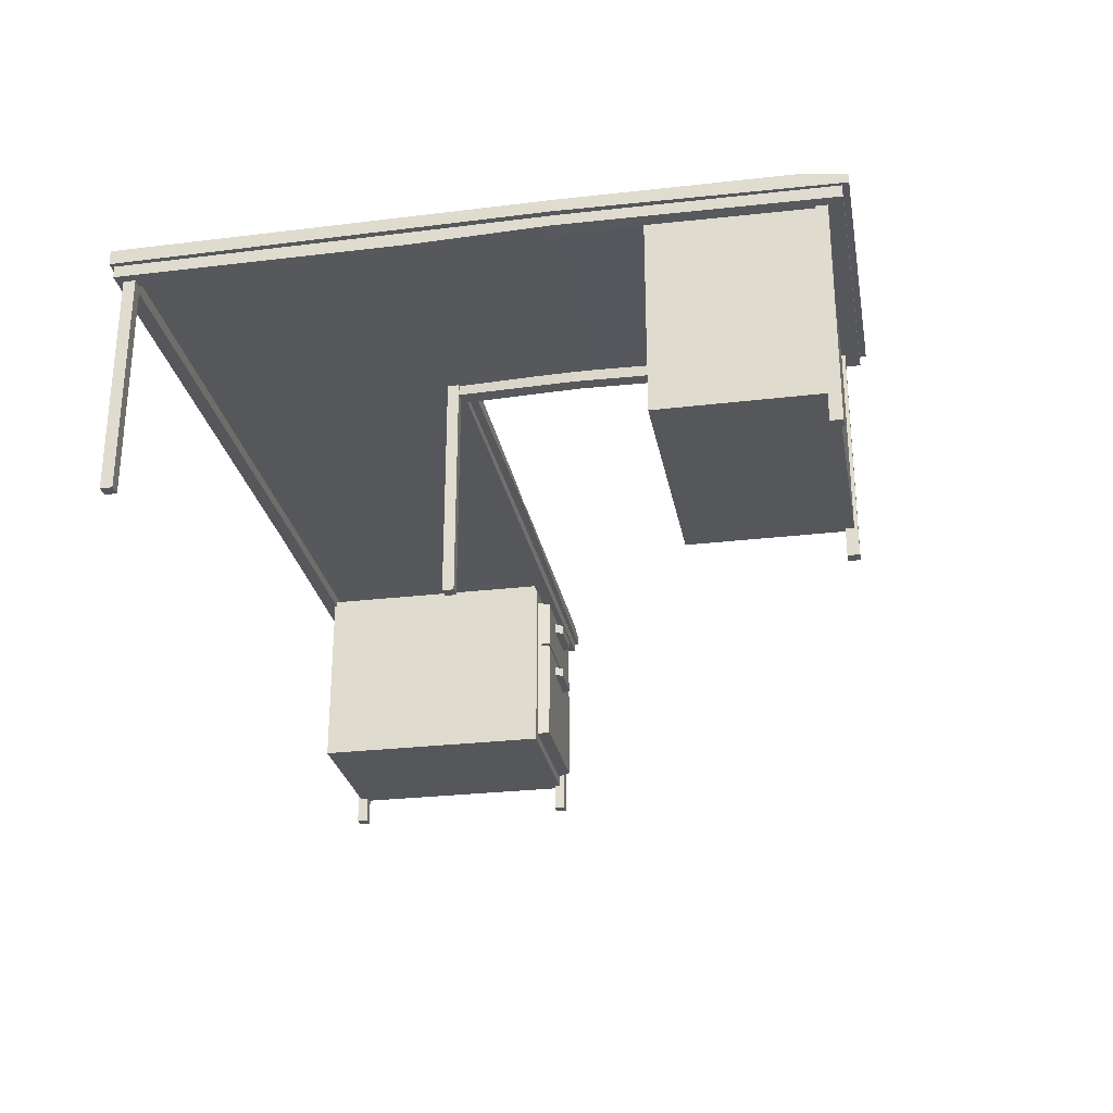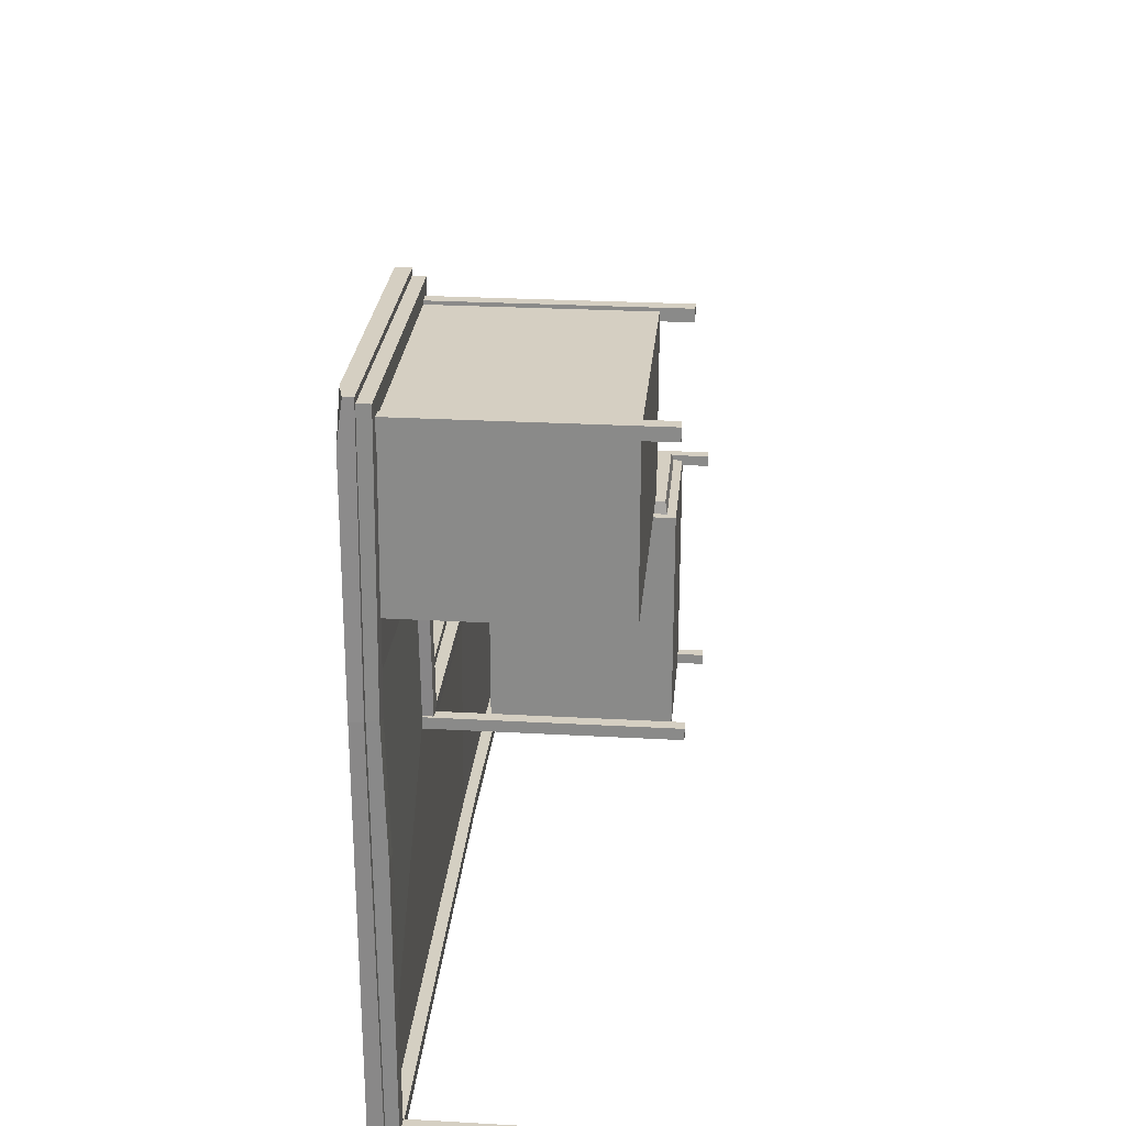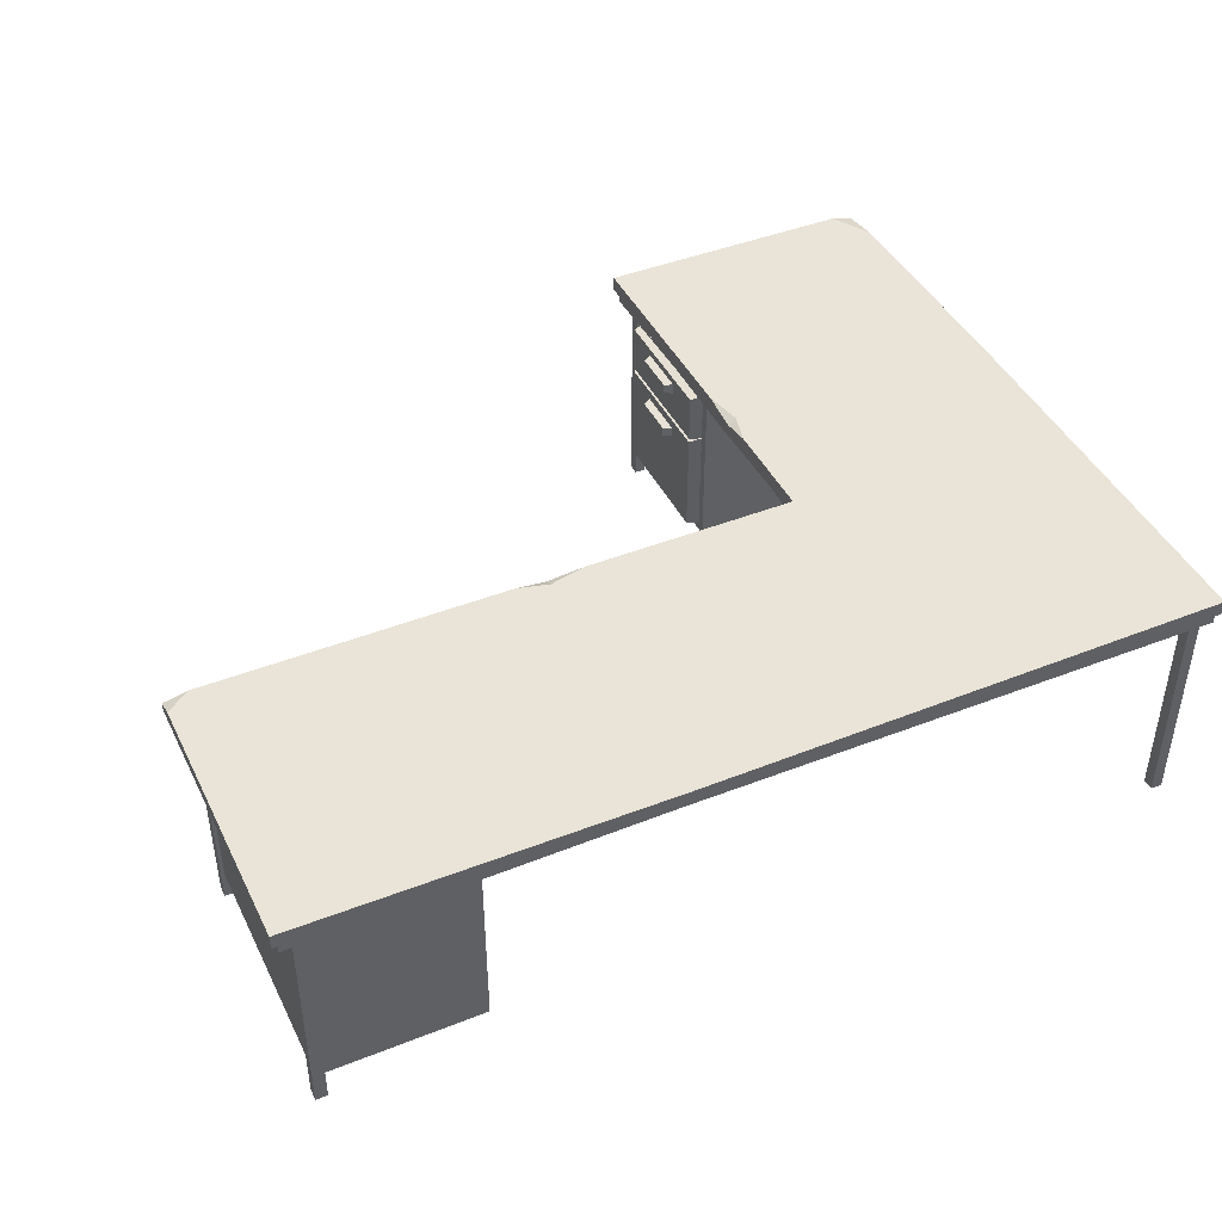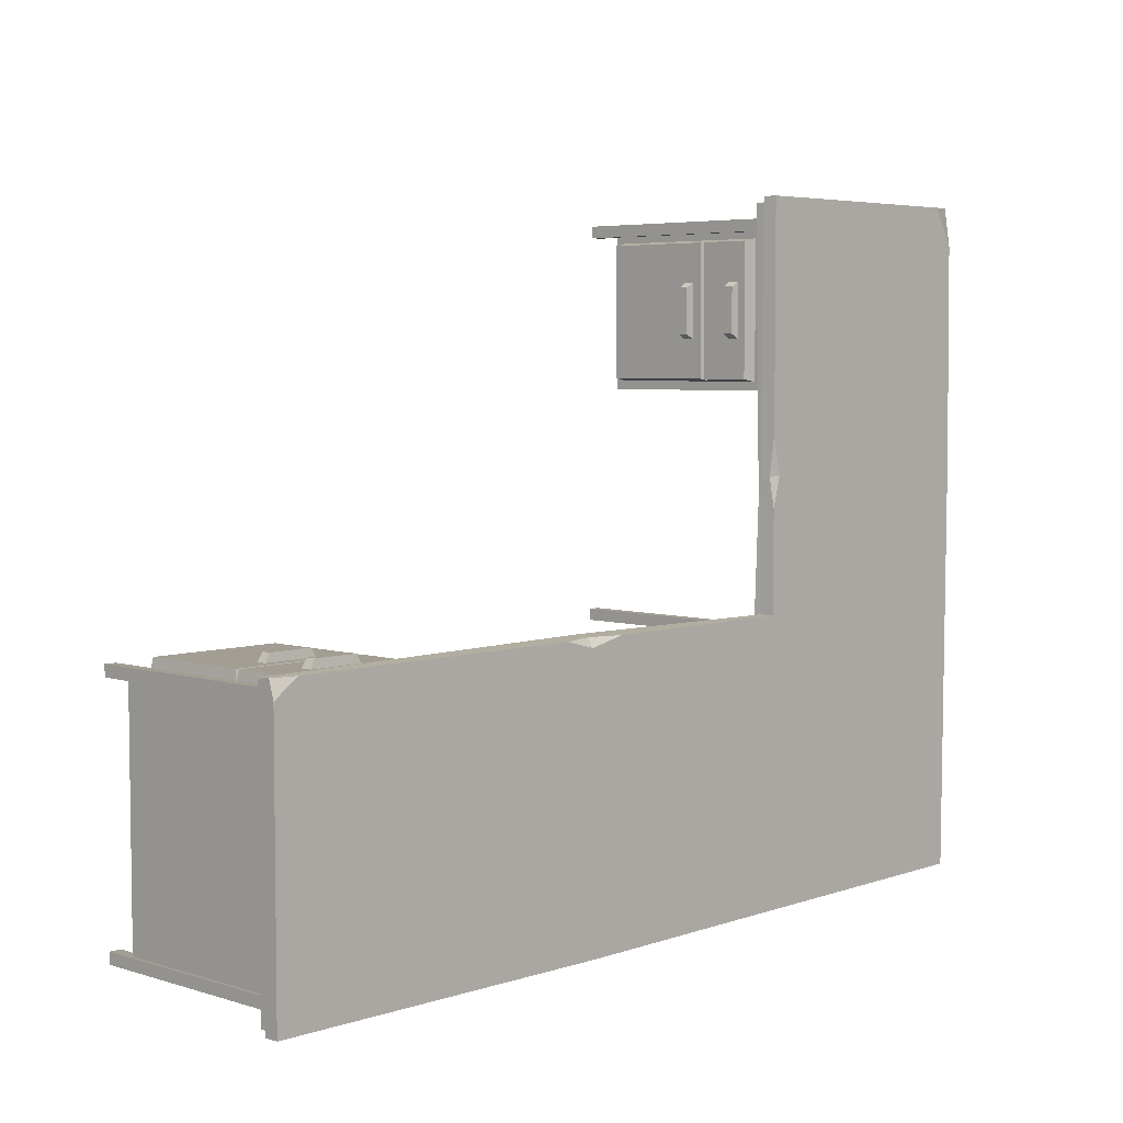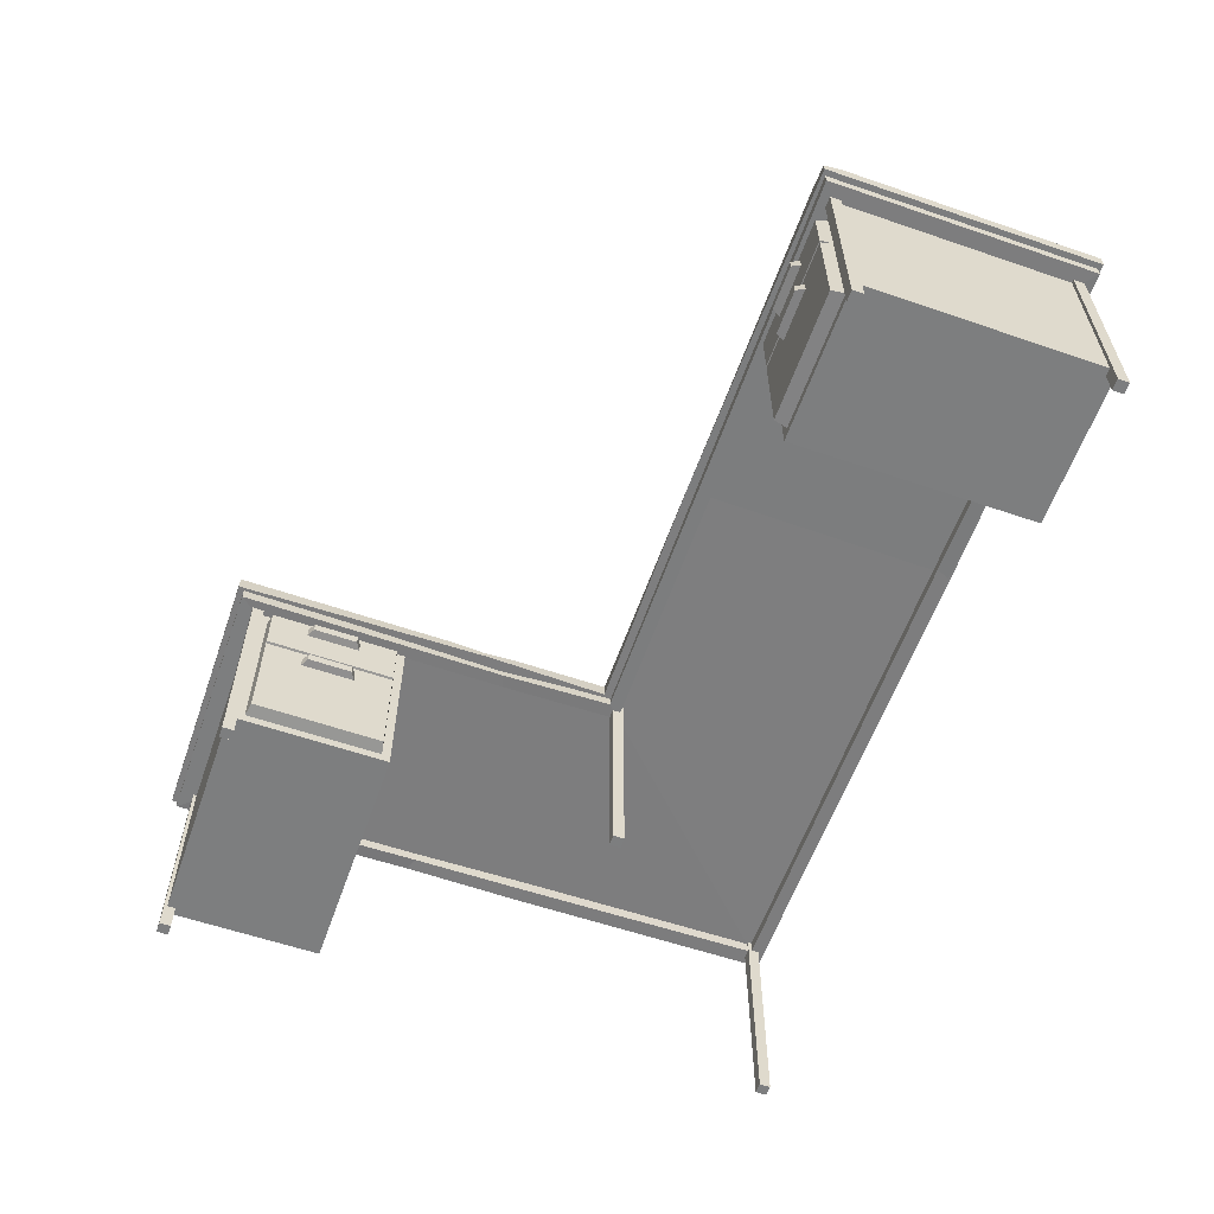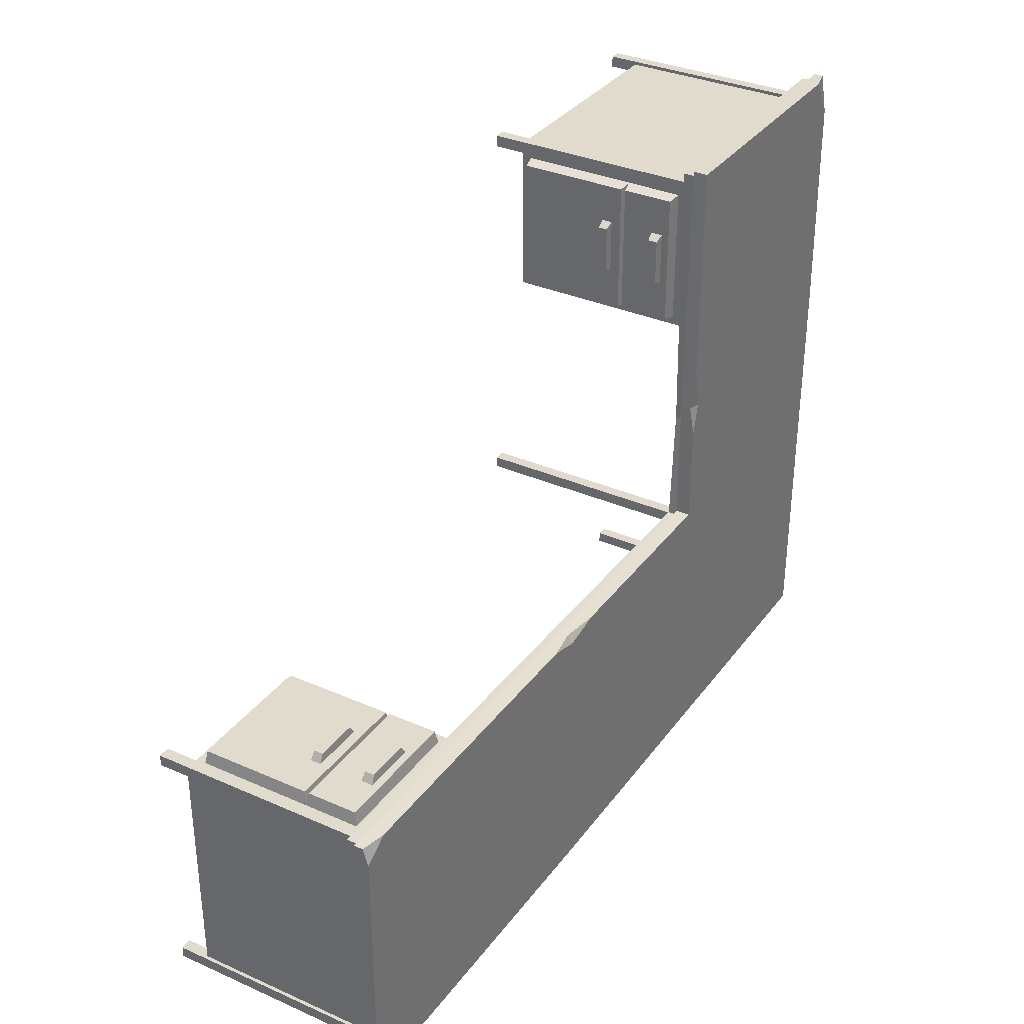
<metadata>
{"format":"obj","ext":"obj","renderer":"f3d","projection":"perspective","resolution":1024,"background":"white","views":[{"elev":-27.4,"azim":-79.6,"up":"+Y"},{"elev":25.9,"azim":-84.9,"up":"+Z"},{"elev":43.4,"azim":155.0,"up":"+Y"},{"elev":5.0,"azim":133.6,"up":"+Z"},{"elev":-59.3,"azim":70.6,"up":"+Y"},{"elev":33.8,"azim":120.9,"up":"+Z"}]}
</metadata>
<code>
v -131.4 8.675 97.11
v -131.4 8.675 48.24
v -131.4 68.86 97.11
v -131.4 68.86 48.24
v -55.11 68.86 97.11
v -55.11 68.86 48.24
v -55.11 8.675 97.11
v -55.11 8.675 48.24
v -55.11 63.18 92.56
v -55.11 63.18 50.9
v -55.11 11.57 50.9
v -55.11 11.57 92.56
v -55.11 46.39 50.9
v -55.11 46.39 92.56
v -48.49 42.48 64.9
v -48.49 39.75 64.9
v -48.49 39.75 78.56
v -48.49 42.48 78.56
v -51.04 45.75 51.67
v -51.04 12.21 51.67
v -51.04 39.47 63.43
v -51.04 42.76 63.43
v -51.04 12.21 91.79
v -51.04 39.47 80.03
v -51.04 45.75 91.79
v -51.04 42.76 80.03
v -48.48 59.84 78.57
v -48.48 59.84 64.9
v -48.48 56.9 64.9
v -48.48 56.9 78.57
v -51.04 62.47 91.81
v -51.04 62.47 51.65
v -51.04 60.16 63.42
v -51.04 60.16 80.04
v -51.04 47.09 51.65
v -51.04 56.59 63.42
v -51.04 47.09 91.81
v -51.04 56.59 80.04
v -135 73.18 -15.85
v -135.2 73.18 102.3
v -50.57 72.73 -19.27
v -50.57 73.18 102.3
v -50.57 67.33 -18.79
v -50.57 66.96 102.3
v -135.2 66.96 102.3
v -135 66.96 -15.85
v -135.2 67.93 23.45
v -51.73 67.7 16.99
v -52.68 72.27 18.25
v -135.2 72.82 23.45
v -56.82 72.34 16.45
v -130.9 72.83 21.66
v -130.9 73.09 97
v -55.14 73.19 97
v -130.2 73.14 -15.85
v -55.14 72.76 -23.89
v -130.8 67.8 21.63
v -55.95 67.76 15.31
v -55.1 67.07 96.96
v -130.8 66.87 96.96
v -55.13 67.41 -23.02
v -130.1 66.97 -15.85
v -132.3 0 -100.2
v -132.3 0 -96.66
v -132.3 71.86 -100.2
v -132.3 71.86 -96.66
v -128.8 71.86 -100.2
v -128.8 71.86 -96.66
v -128.8 0 -100.2
v -128.8 0 -96.66
v -56.85 0 94.6
v -56.85 0 98.16
v -56.85 71.86 94.6
v -56.85 71.86 98.16
v -53.36 71.86 94.6
v -53.36 71.86 98.16
v -53.36 0 94.6
v -53.36 0 98.16
v -132.3 0 94.6
v -132.3 0 98.16
v -132.3 71.86 94.6
v -132.3 71.86 98.16
v -128.8 71.86 94.6
v -128.8 71.86 98.16
v -128.8 0 94.6
v -128.8 0 98.16
v -136.2 75 -103.3
v -136.2 73.3 104.2
v -49.56 75 -16.63
v -49.56 75 104.2
v -49.56 70.57 -16.63
v -49.56 70.57 104.2
v -136.2 70.57 104.2
v -136.2 70.57 -103.3
v -137.1 71.22 23.98
v -48.64 70.89 22.7
v -52.17 75 23.98
v -137.1 75 23.98
v -136.4 75 92.16
v -129.4 75 104.2
v -49.65 75 35.78
v -49.34 73.63 23.58
v -49.66 75 14.5
v 135.3 73.18 -102.3
v -134.8 73.18 -102.3
v 135.3 73.18 -17.63
v 135.3 66.96 -17.63
v -134.8 66.96 -102.3
v 135.3 66.96 -102.3
v 27.77 67.93 -102.3
v 27.77 72.82 -102.3
v 29.56 72.83 -97.92
v -129.5 73.09 -97.92
v 130 73.09 -97.92
v 130 73.19 -22.21
v 29.59 67.8 -97.89
v -129.4 66.87 -97.88
v 130 67.07 -22.2
v 130 66.87 -97.91
v 131.2 0 -99.33
v 127.6 0 -99.33
v 131.2 71.86 -99.33
v 127.6 71.86 -99.33
v 131.2 71.86 -95.84
v 127.6 71.86 -95.84
v 131.2 0 -95.84
v 127.6 0 -95.84
v 131.2 0 -23.91
v 127.6 0 -23.91
v 131.2 71.86 -23.91
v 127.6 71.86 -23.91
v 131.2 71.86 -20.43
v 127.6 71.86 -20.43
v 131.2 0 -20.43
v 127.6 0 -20.43
v -52.39 0 -23.91
v -55.95 0 -23.91
v -52.39 71.86 -23.91
v -55.95 71.86 -23.91
v -52.39 71.86 -20.43
v -55.95 71.86 -20.43
v -52.39 0 -20.43
v -55.95 0 -20.43
v 137.1 75 -103.3
v 137.1 73.38 -16.63
v 137.1 70.57 -16.63
v 137.1 70.57 -103.3
v 27.24 71.22 -104.2
v 28.52 70.89 -15.7
v 27.24 75 -19.24
v 27.24 75 -104.2
v 15.43 75 -16.71
v 27.64 73.63 -16.41
v 36.72 75 -16.72
v 129.5 75 -16.63
v 137.1 75 -22
v 130.1 8.675 -98.43
v 81.24 8.675 -98.43
v 130.1 68.86 -98.43
v 81.24 68.86 -98.43
v 130.1 68.86 -22.17
v 81.24 68.86 -22.17
v 130.1 8.675 -22.17
v 81.24 8.675 -22.17
v 125.6 63.18 -22.17
v 83.9 63.18 -22.17
v 83.9 11.57 -22.17
v 125.6 11.57 -22.17
v 83.9 46.39 -22.17
v 125.6 46.39 -22.17
v 97.9 42.48 -15.55
v 97.9 39.75 -15.55
v 111.6 39.75 -15.55
v 111.6 42.48 -15.55
v 84.67 45.75 -18.1
v 84.67 12.21 -18.1
v 96.43 39.47 -18.1
v 96.43 42.76 -18.1
v 124.8 12.21 -18.1
v 113 39.47 -18.1
v 124.8 45.75 -18.1
v 113 42.76 -18.1
v 111.6 59.84 -15.55
v 97.9 59.84 -15.55
v 97.9 56.9 -15.55
v 111.6 56.9 -15.55
v 124.8 62.47 -18.1
v 84.65 62.47 -18.1
v 96.42 60.16 -18.1
v 113 60.16 -18.1
v 84.65 47.09 -18.1
v 96.42 56.59 -18.1
v 124.8 47.09 -18.1
v 113 56.59 -18.1
f 1 3 4 2
f 3 5 6 4
f 27 30 29 28
f 7 1 2 8
f 2 4 6 8
f 7 5 3 1
f 5 9 10 6
f 6 10 13 11 8
f 8 11 12 7
f 7 12 14 9 5
f 15 18 17 16
f 19 22 21 20
f 20 21 24 23
f 23 24 26 25
f 25 26 22 19
f 31 34 33 32
f 32 33 36 35
f 35 36 38 37
f 37 38 34 31
f 34 27 28 33
f 33 28 29 36
f 36 29 30 38
f 38 30 27 34
f 22 15 16 21
f 21 16 17 24
f 24 17 18 26
f 26 18 15 22
f 13 19 20 11
f 11 20 23 12
f 12 23 25 14
f 14 25 19 13
f 9 31 32 10
f 10 32 35 13
f 13 35 37 14
f 14 37 31 9
f 50 47 45 40
f 45 44 42 40
f 48 49 42 44
f 41 49 48 43
f 46 47 50 39
f 48 44 59 58
f 44 45 60 59
f 45 47 57 60
f 43 48 58 61
f 47 46 62 57
f 52 53 60 57
f 53 54 59 60
f 54 51 58 59
f 55 52 57 62
f 51 56 61 58
f 63 64 66 65
f 67 68 70 69
f 69 70 64 63
f 64 70 68 66
f 69 63 65 67
f 71 72 74 73
f 75 76 78 77
f 77 78 72 71
f 72 78 76 74
f 77 71 73 75
f 79 80 82 81
f 83 84 86 85
f 85 86 80 79
f 80 86 84 82
f 85 79 81 83
f 98 95 93 88 99
f 95 96 92 93
f 93 92 90 100 88
f 101 102 97
f 91 96 95 94
f 102 103 97
f 94 95 98 87
f 100 99 88
f 101 97 98 99 100 90
f 96 102 101 90 92
f 89 103 102 96 91
f 87 98 97 103 89
f 111 110 108 105
f 108 46 39 105
f 107 109 104 106
f 106 41 43 107
f 109 110 111 104
f 46 108 117 62
f 108 110 116 117
f 107 43 61 118
f 110 109 119 116
f 109 107 118 119
f 112 113 117 116
f 113 55 62 117
f 114 112 116 119
f 56 115 118 61
f 115 114 119 118
f 120 121 123 122
f 124 125 127 126
f 126 127 121 120
f 121 127 125 123
f 126 120 122 124
f 128 129 131 130
f 132 133 135 134
f 134 135 129 128
f 129 135 133 131
f 134 128 130 132
f 136 137 139 138
f 140 141 143 142
f 142 143 137 136
f 137 143 141 139
f 142 136 138 140
f 151 148 94 87
f 148 149 91 94
f 146 147 144 156 145
f 152 153 150
f 146 149 148 147
f 153 154 150
f 147 148 151 144
f 152 150 151 87 89
f 149 153 152 89 91
f 145 155 154 153 149 146
f 144 151 150 154 155 156
f 156 155 145
f 157 158 160 159
f 159 160 162 161
f 183 184 185 186
f 163 164 158 157
f 158 164 162 160
f 163 157 159 161
f 161 162 166 165
f 162 164 167 169 166
f 164 163 168 167
f 163 161 165 170 168
f 171 172 173 174
f 175 176 177 178
f 176 179 180 177
f 179 181 182 180
f 181 175 178 182
f 187 188 189 190
f 188 191 192 189
f 191 193 194 192
f 193 187 190 194
f 190 189 184 183
f 189 192 185 184
f 192 194 186 185
f 194 190 183 186
f 178 177 172 171
f 177 180 173 172
f 180 182 174 173
f 182 178 171 174
f 169 167 176 175
f 167 168 179 176
f 168 170 181 179
f 170 169 175 181
f 165 166 188 187
f 166 169 191 188
f 169 170 193 191
f 170 165 187 193

</code>
